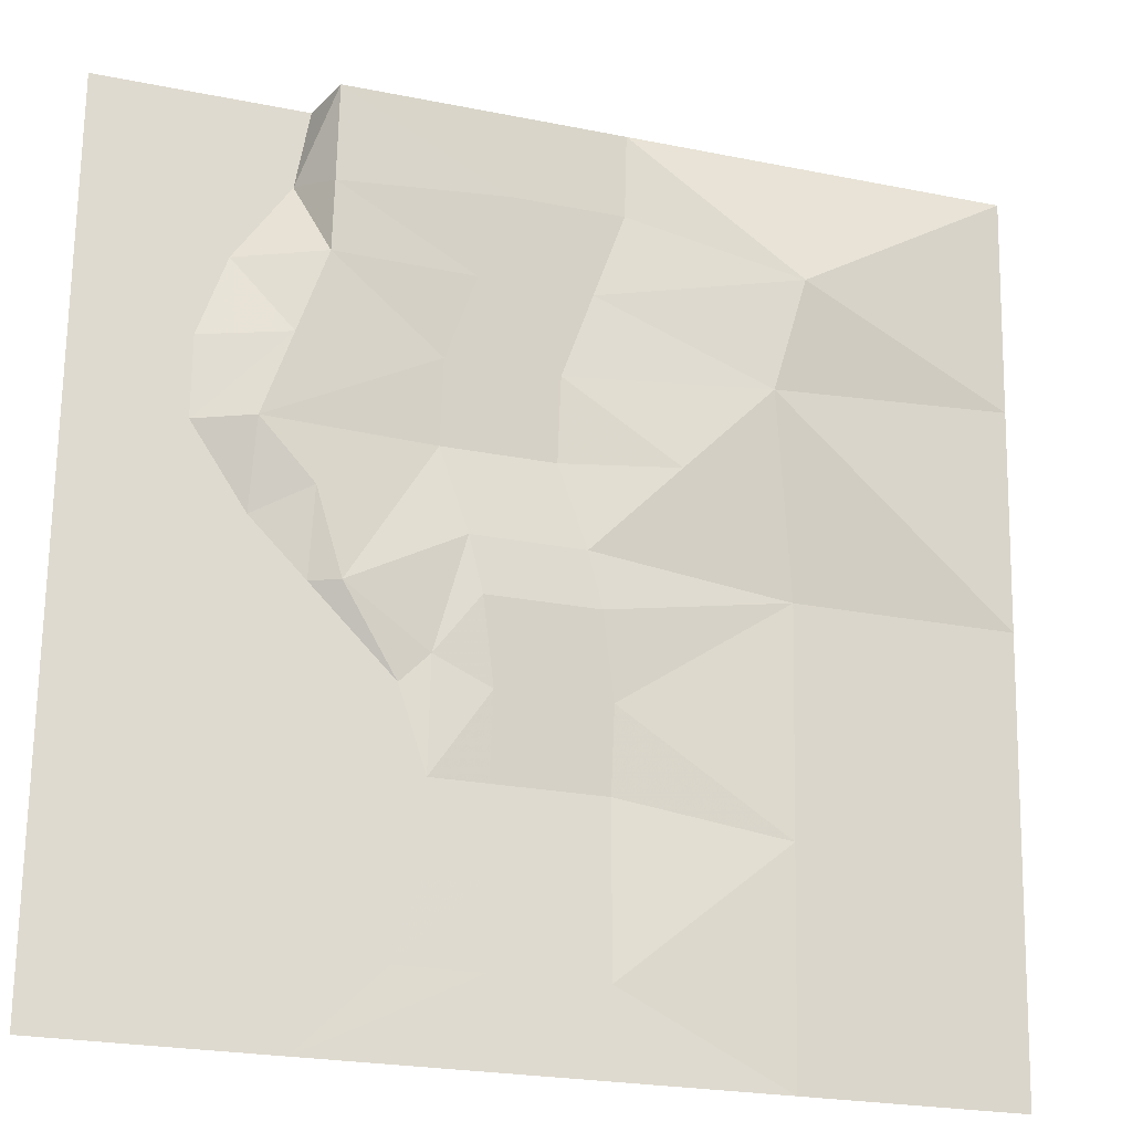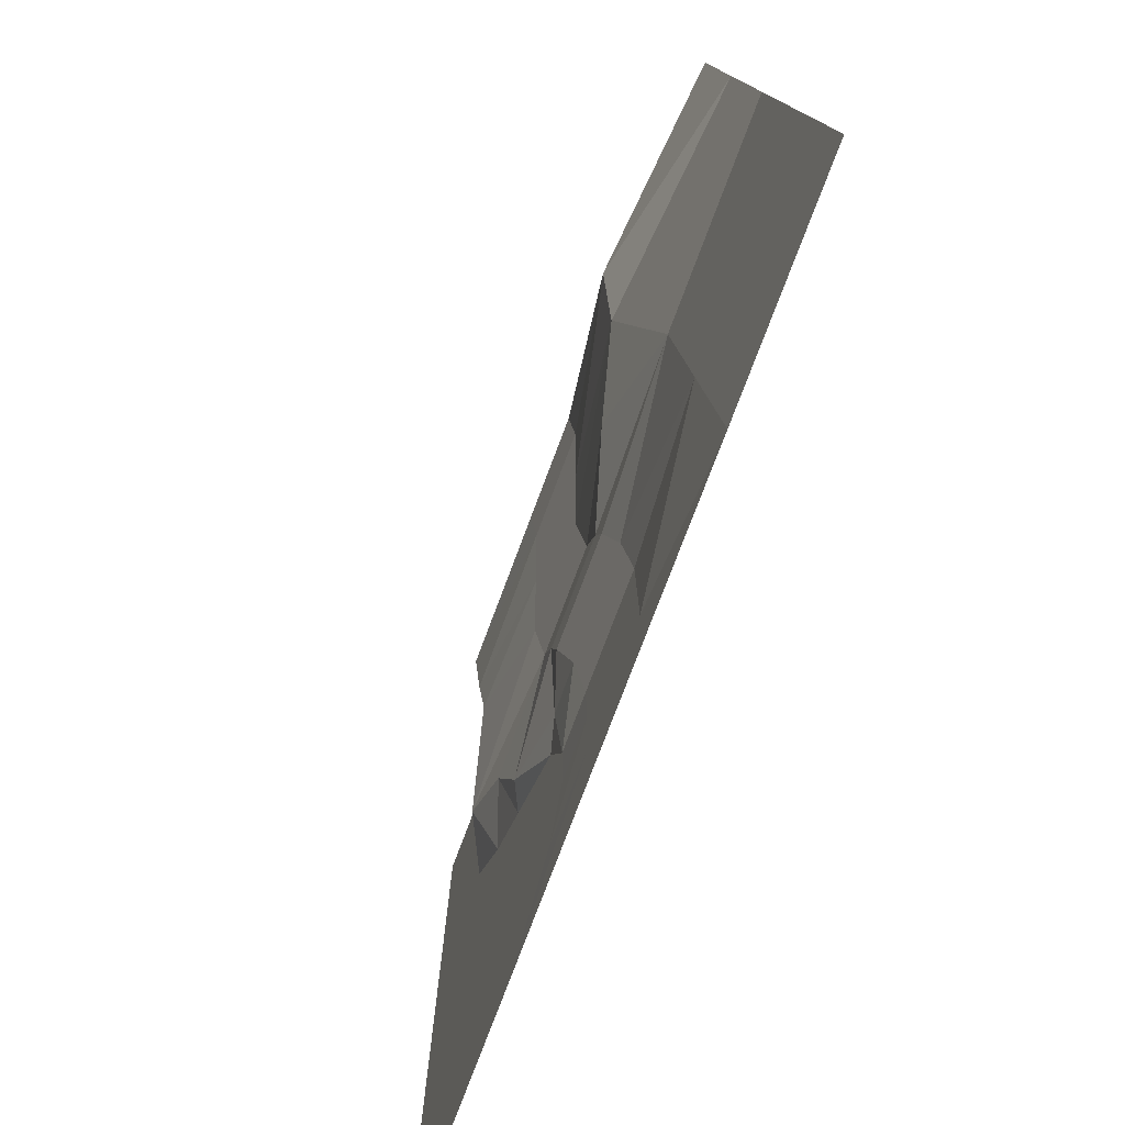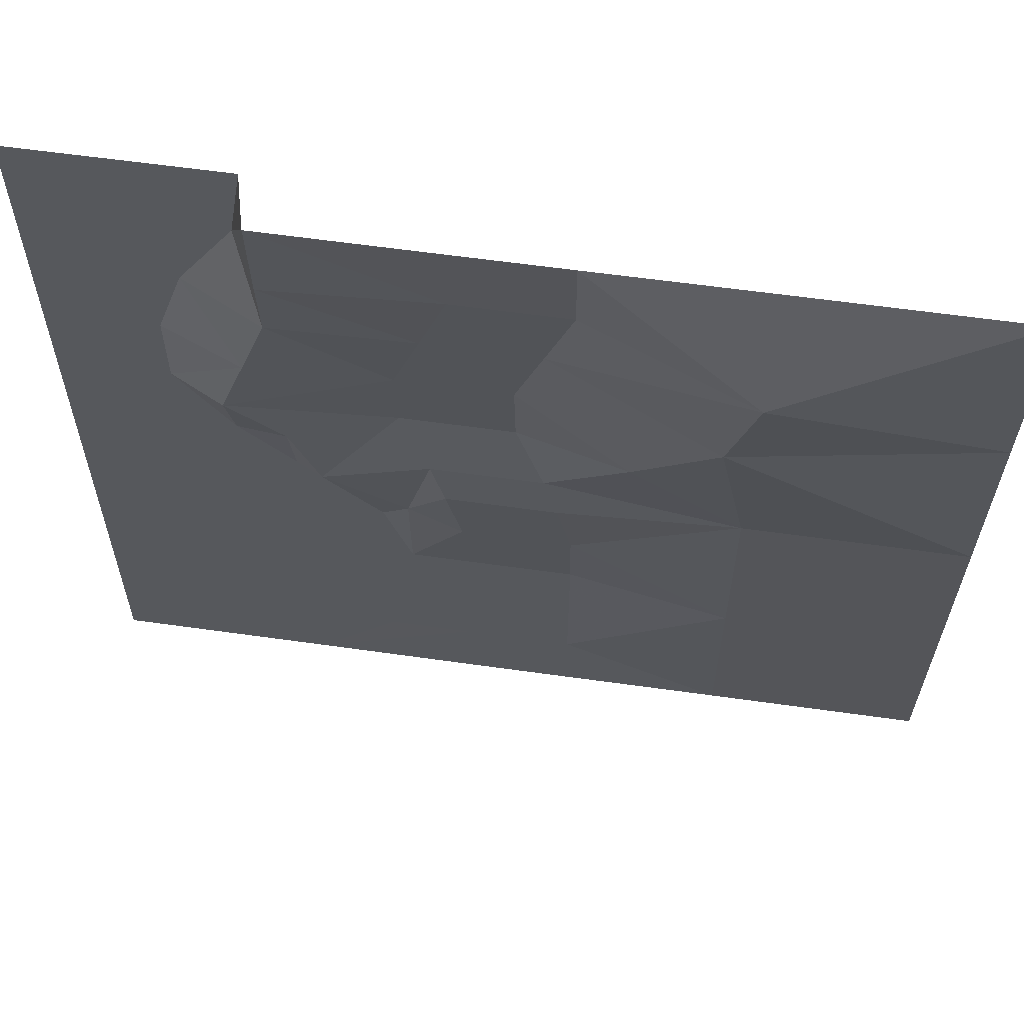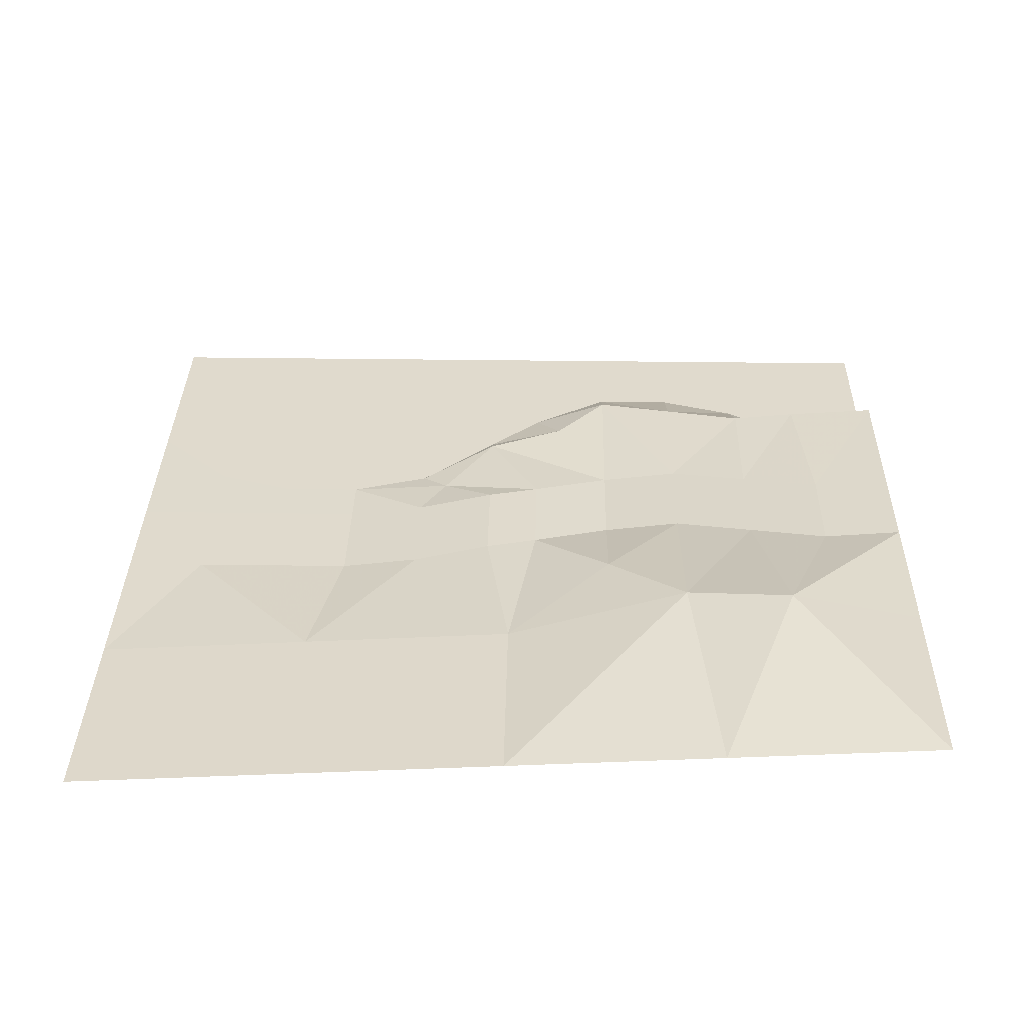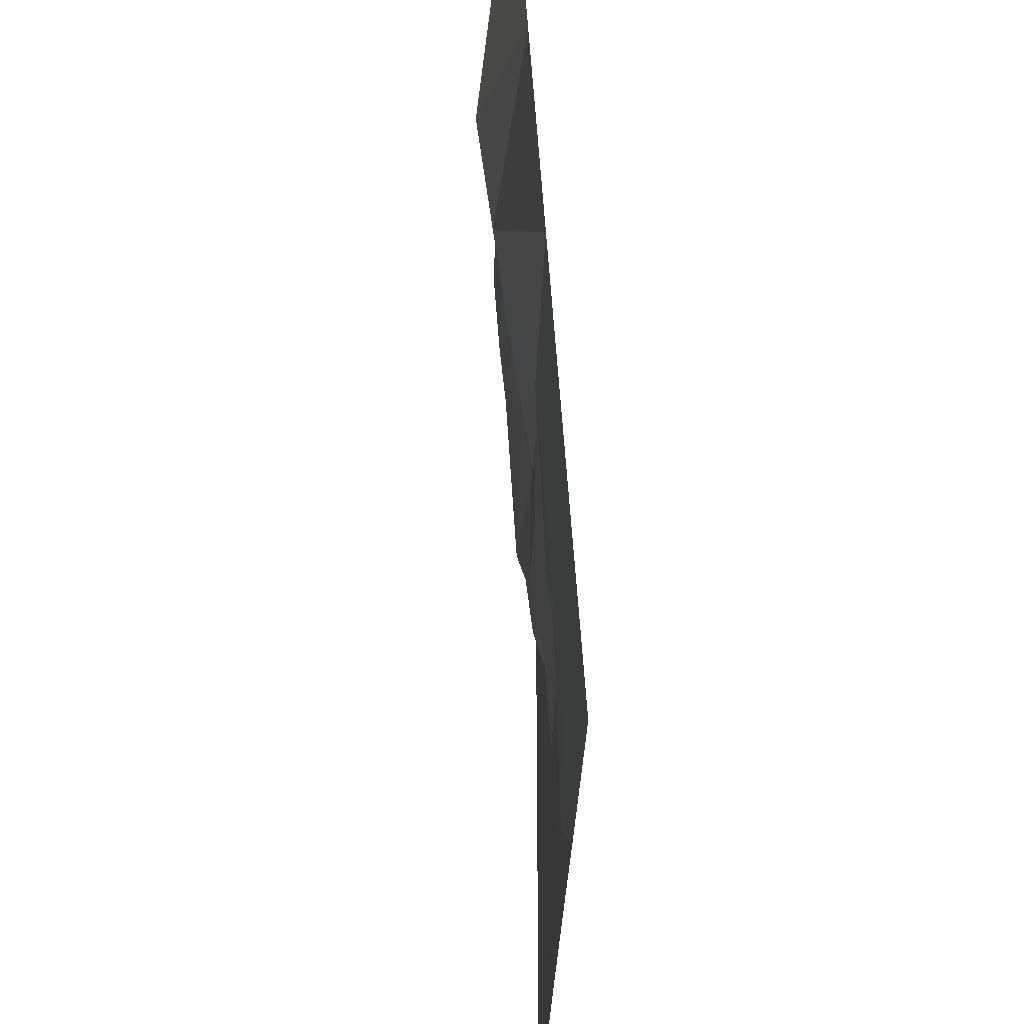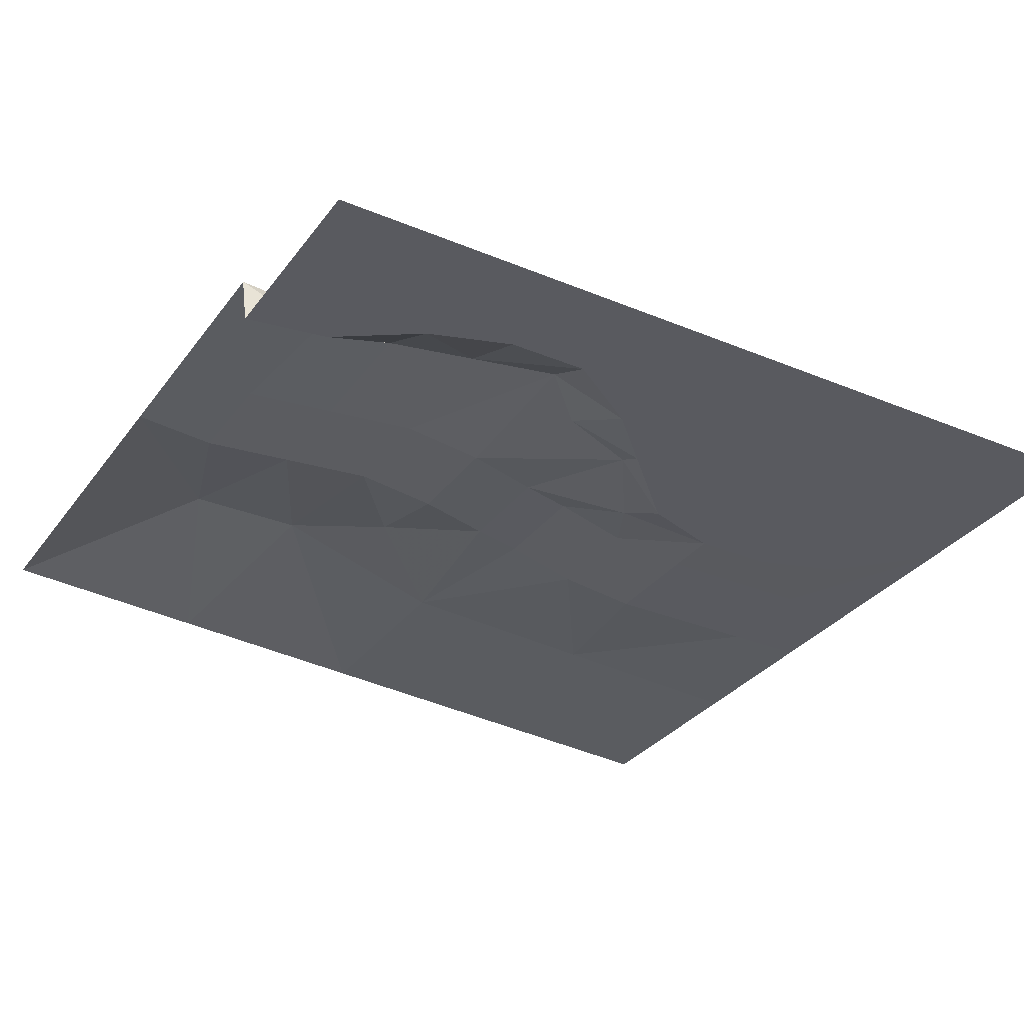
<metadata>
{"format":"obj","ext":"obj","renderer":"f3d","projection":"perspective","resolution":1024,"background":"white","views":[{"elev":-23.6,"azim":-18.7,"up":"+Y"},{"elev":-77.8,"azim":69.3,"up":"+Y"},{"elev":61.0,"azim":8.2,"up":"+Y"},{"elev":33.0,"azim":91.1,"up":"+Z"},{"elev":-31.1,"azim":88.2,"up":"+Y"},{"elev":-31.9,"azim":-120.4,"up":"+Z"}]}
</metadata>
<code>
o tiles1_7
v -0.256 2.048 0.258
v -0.256 1.664 0.226
v 0.256 2.048 0.258
v 0.256 1.664 0.226
v 0.128 1.28 0.178
v -0.384 1.28 0.178
v 0 0.896 0.13
v -0.512 0.896 0.13
v 0 0.512 0.082
v -0.512 0.512 0.082
v 0.128 0.128 0.098
v -0.384 0.128 0.098
v 0.192 -0.128 0.098
v -0.32 -0.128 0.098
v 0.256 -0.512 0.05
v -0.256 -0.512 0.05
v 0.256 -0.896 0.002
v -0.256 -0.896 0.002
v 0.256 -1.28 0.002
v -0.256 -1.28 0.002
v 0.256 -1.664 0.002
v -0.256 -1.664 0.002
v 0.256 -2.048 0.002
v -0.256 -2.048 0.002
v -1.024 -2.048 0.001
v -0.64 -1.664 0.001
v -0.512 -1.28 0.001
v -0.512 -0.896 0.001
v -0.512 -0.384 0.033
v -0.896 -0.128 0.065
v -1.024 0.256 0.097
v -1.28 0.512 0.129
v -1.152 0.896 0.161
v -1.024 1.28 0.193
v -1.024 1.6 0.225
v -1.024 2.048 0.257
v -1.152 1.664 0.001
v -1.088 2.048 0.001
v -1.408 1.28 0.001
v -1.536 0.896 0.001
v -1.536 0.512 0.001
v -1.28 0.128 0.001
v -1.024 -0.128 0.001
v -0.64 -0.512 0.001
v -0.768 -0.512 0.001
v -0.64 -0.896 0.001
v -0.64 -1.28 0.001
v -0.768 -1.664 0.001
v -2.048 -2.048 0.001
v -2.048 -1.024 0.001
v -2.048 0 0.001
v -2.048 1.024 0.001
v -2.048 2.048 0.001
v 0.512 0.512 0.209
v 0.896 0.896 0.305
v 1.024 1.408 0.385
v 1.024 2.048 0.257
v 2.048 2.048 0.257
v 2.048 1.024 0.193
v 2.048 0 0.129
v 1.024 0 0.129
v 1.024 -1.024 0.065
v 1.024 -2.048 0.001
v 2.048 -1.024 0.065
v 2.048 -2.048 0.001
f 2 1 3
f 3 4 2
f 2 4 5
f 5 6 2
f 6 5 7
f 7 8 6
f 8 7 9
f 9 10 8
f 10 9 11
f 11 12 10
f 12 11 13
f 13 14 12
f 14 13 15
f 15 16 14
f 16 15 17
f 17 18 16
f 18 17 19
f 19 20 18
f 20 19 21
f 21 22 20
f 22 21 23
f 23 24 22
f 22 24 25
f 25 26 22
f 20 22 26
f 26 27 20
f 18 20 27
f 27 28 18
f 16 18 28
f 16 28 29
f 14 16 29
f 12 14 29
f 12 29 30
f 10 12 30
f 10 30 31
f 10 31 32
f 8 10 32
f 8 32 33
f 8 33 34
f 6 8 34
f 6 34 35
f 2 6 35
f 2 35 36
f 1 2 36
f 36 37 38
f 37 36 35
f 35 34 37
f 37 34 39
f 39 34 33
f 39 33 40
f 40 33 41
f 41 33 32
f 41 32 42
f 42 32 31
f 42 31 43
f 43 31 30
f 43 30 44
f 44 30 29
f 44 29 28
f 43 44 45
f 45 44 28
f 28 46 45
f 46 28 27
f 27 47 46
f 47 27 26
f 26 48 47
f 48 26 25
f 48 25 49
f 49 50 48
f 46 47 48
f 48 50 46
f 43 45 46
f 46 50 43
f 42 43 50
f 50 51 42
f 41 42 51
f 40 41 51
f 51 52 40
f 39 40 52
f 52 53 39
f 38 37 39
f 39 53 38
f 11 9 54
f 54 9 7
f 54 7 55
f 55 7 5
f 55 5 56
f 56 5 4
f 56 4 3
f 56 3 57
f 56 57 58
f 56 58 59
f 56 59 55
f 55 59 60
f 55 60 61
f 55 61 54
f 54 61 11
f 11 61 13
f 13 61 15
f 15 61 62
f 15 62 17
f 17 62 19
f 19 62 21
f 21 62 63
f 21 63 23
f 62 61 60
f 60 64 62
f 63 62 64
f 64 65 63

</code>
